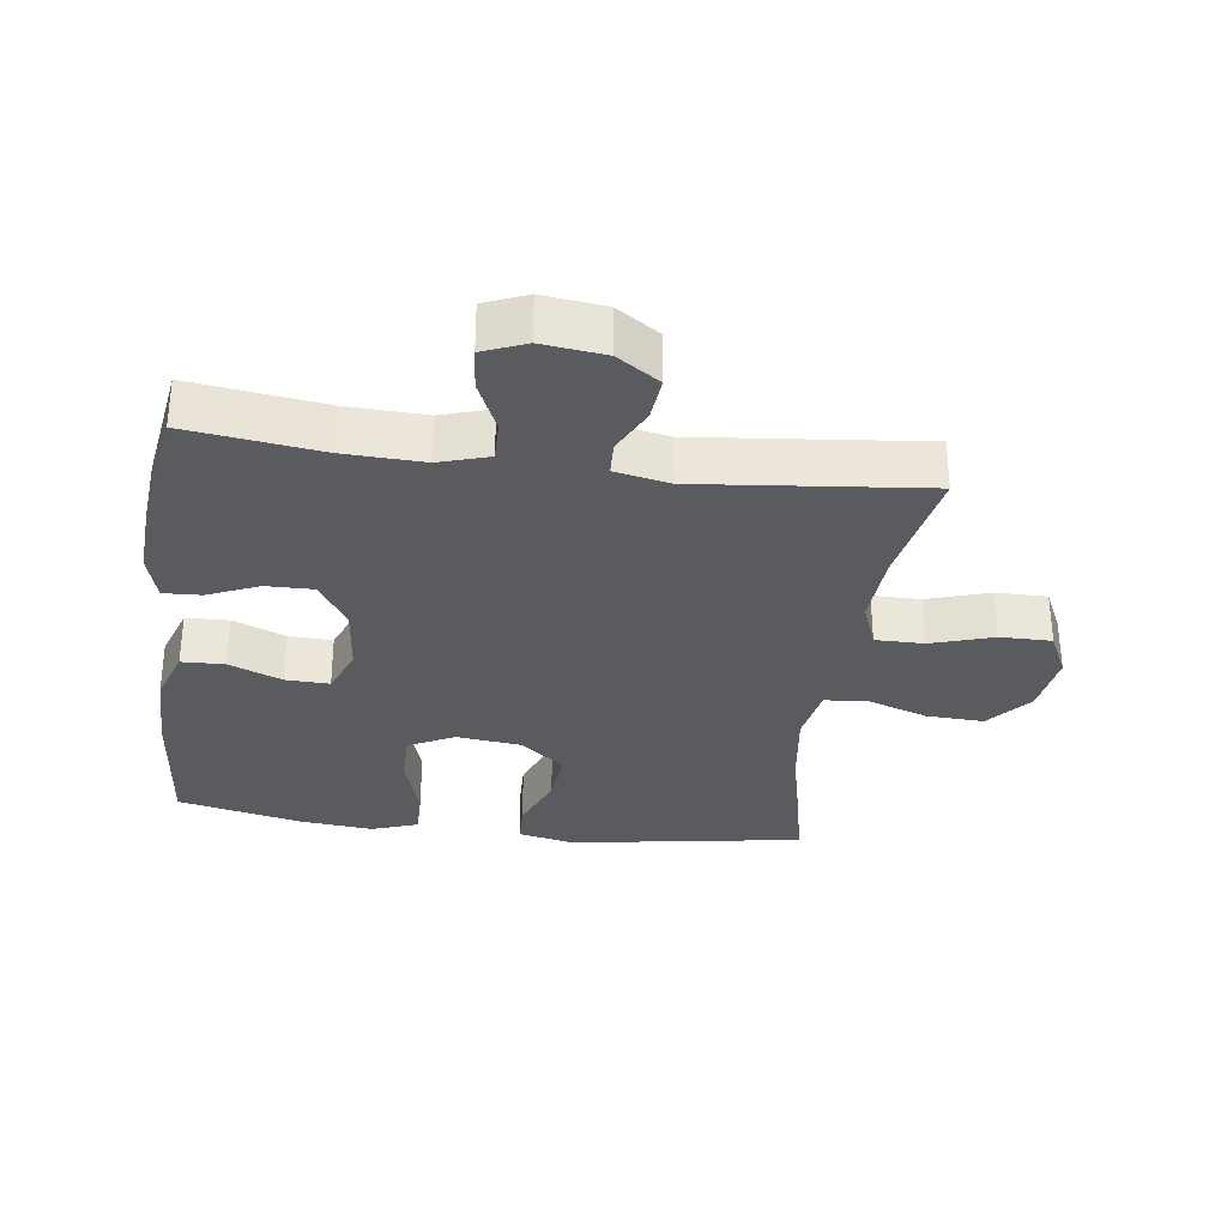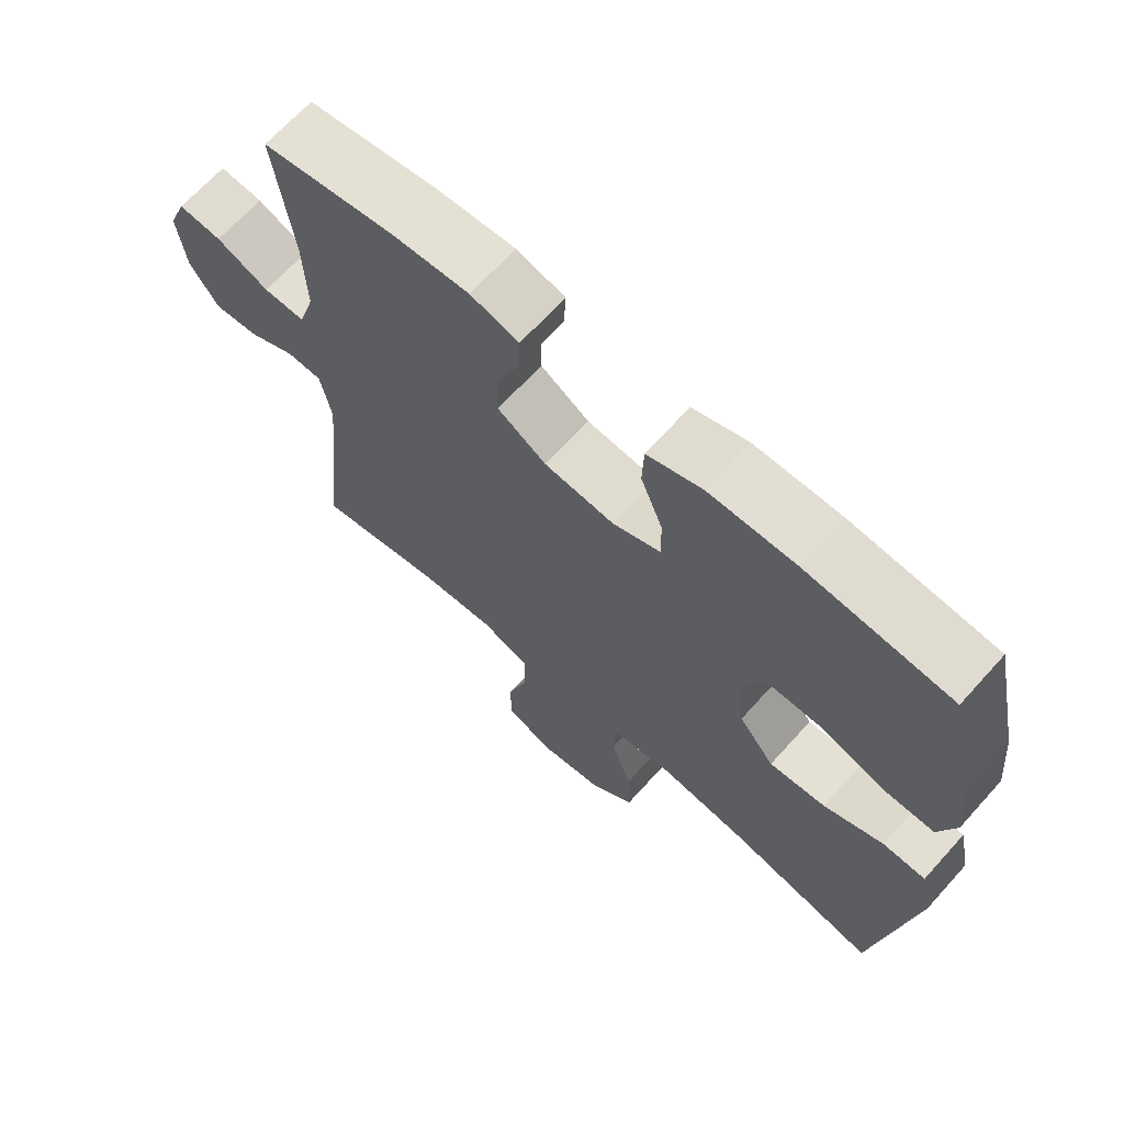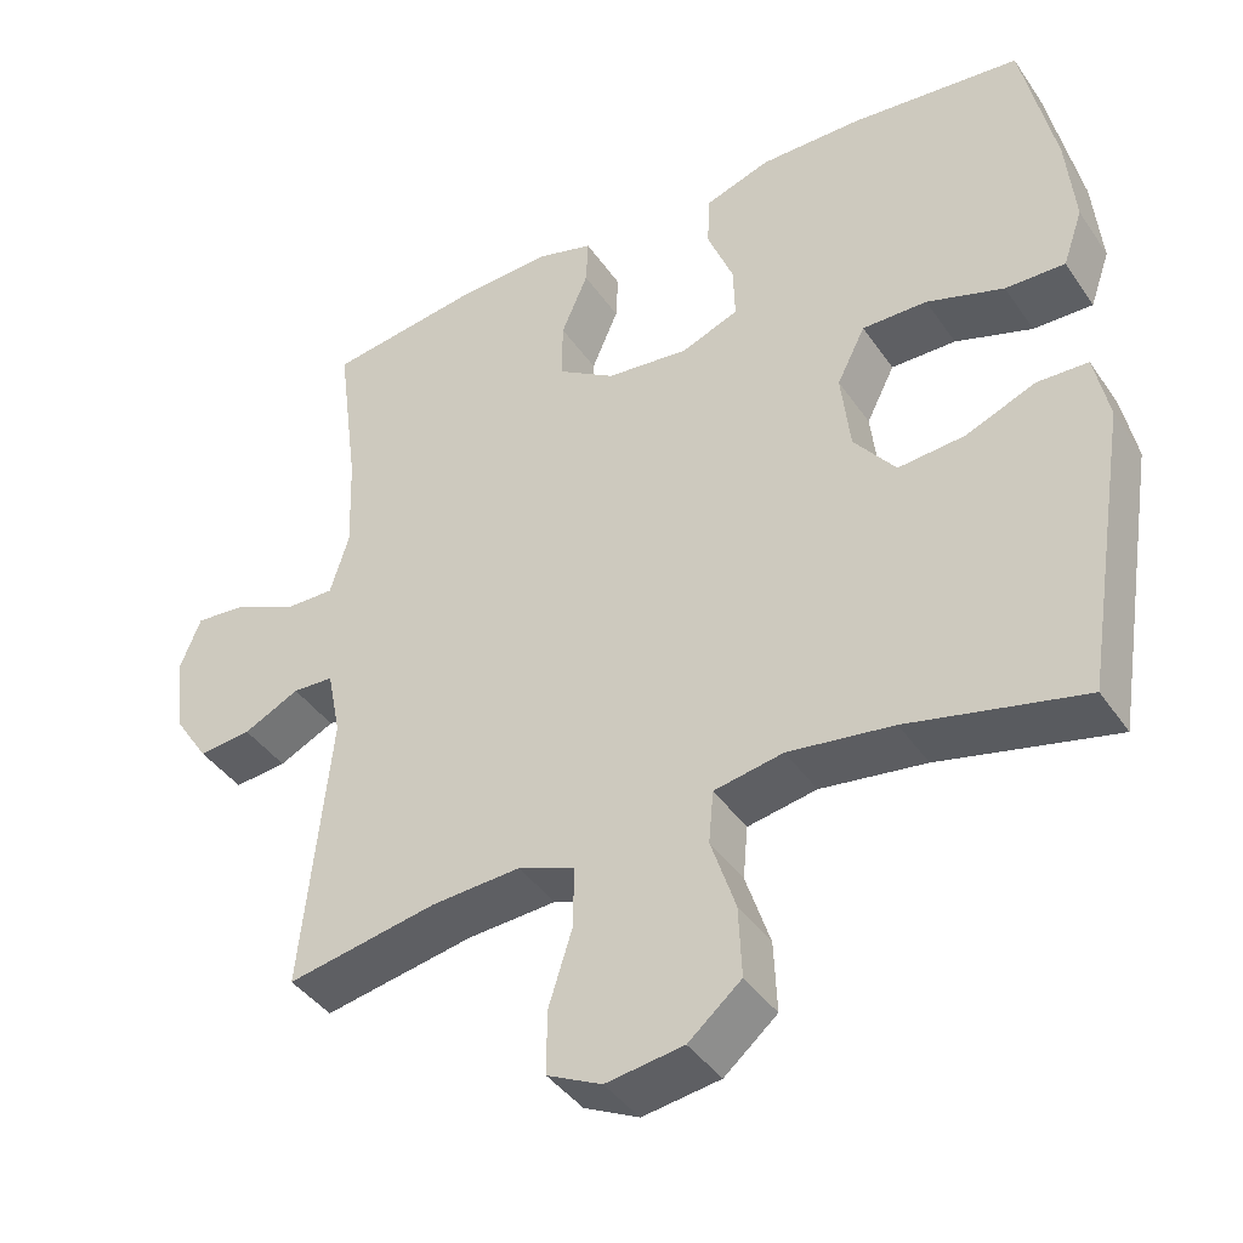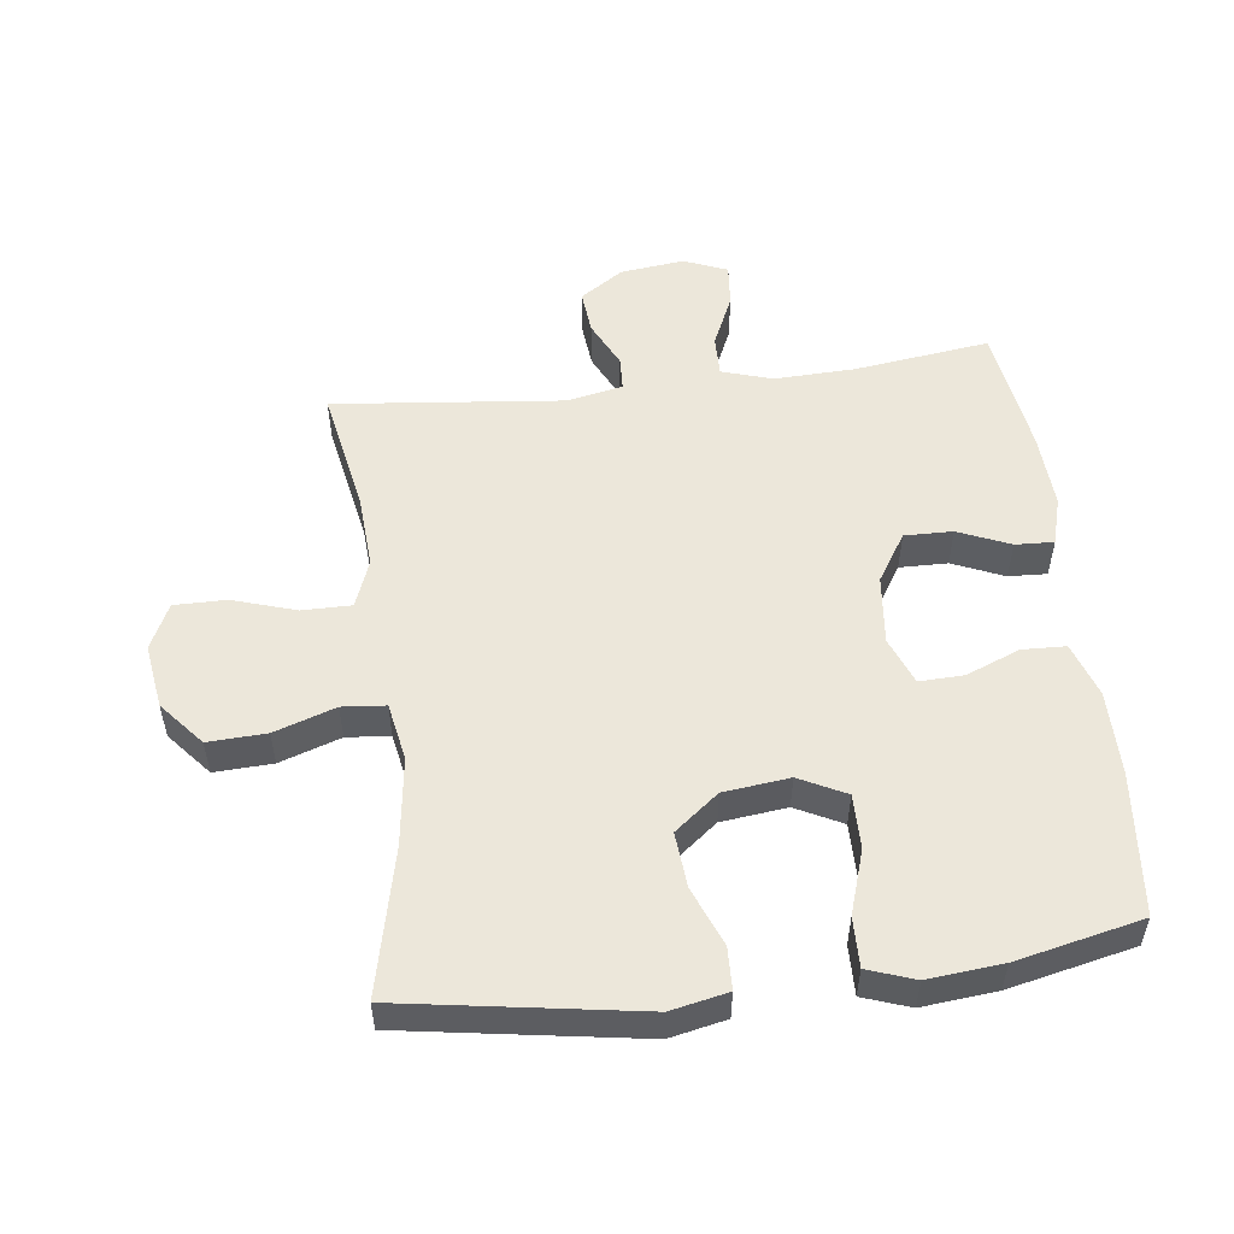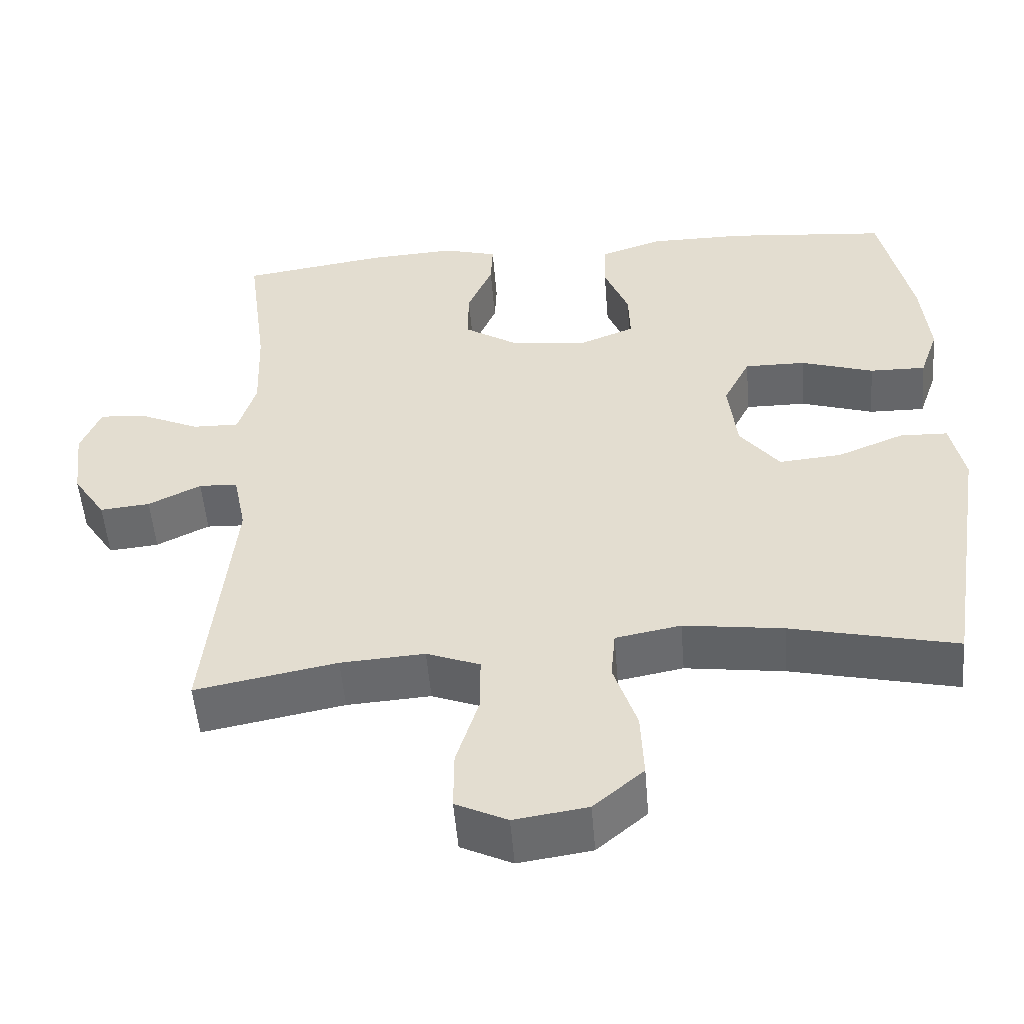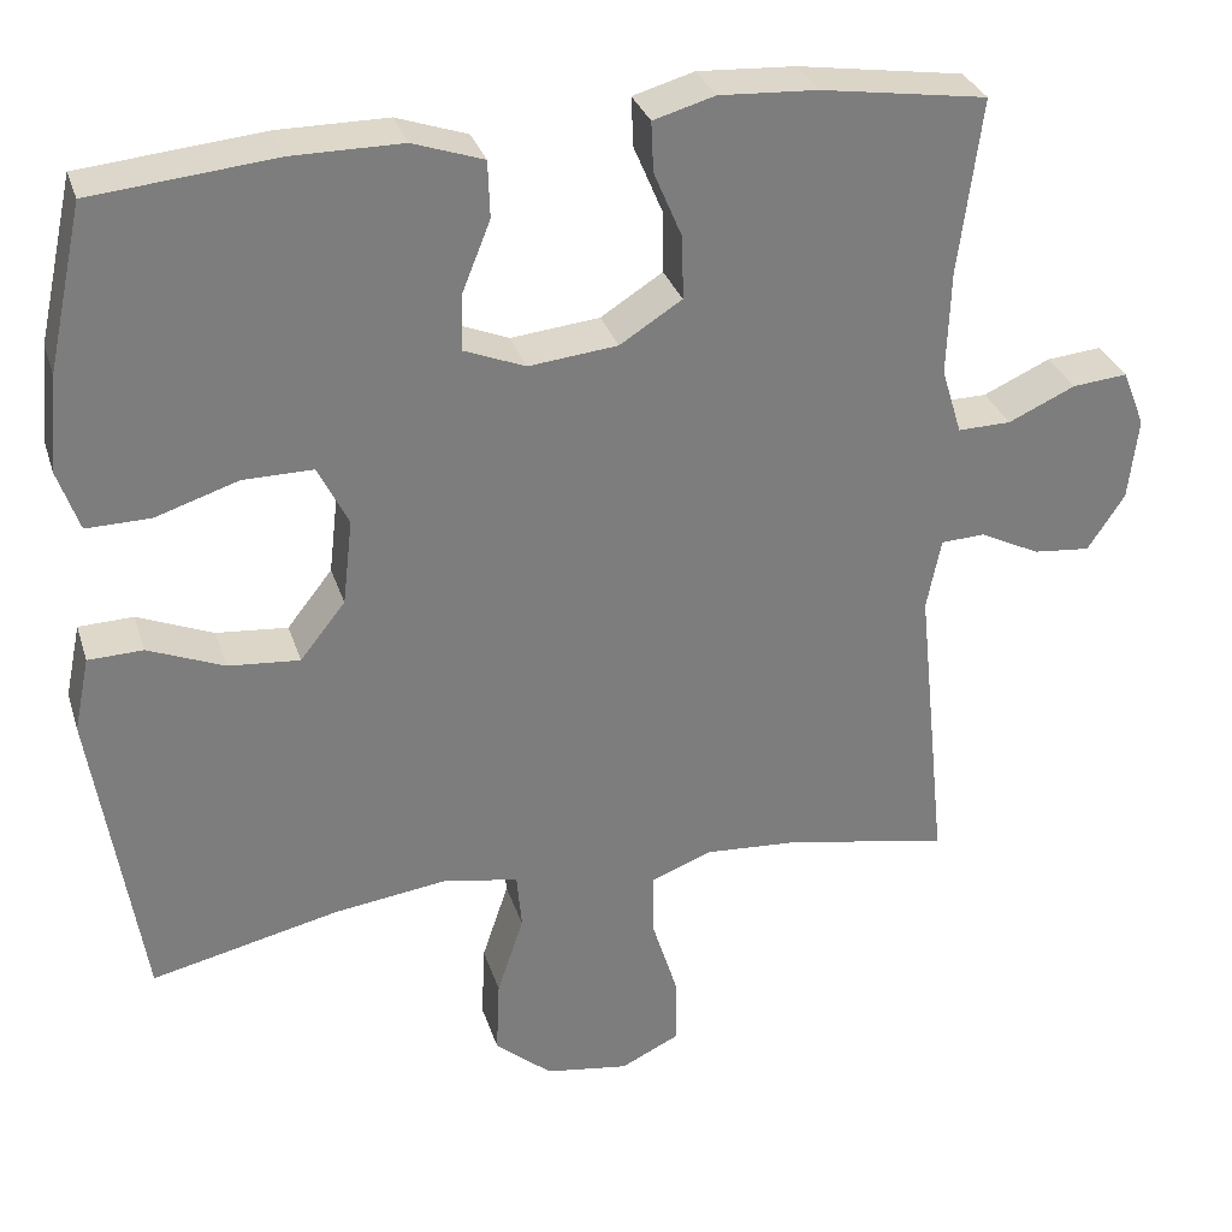
<metadata>
{"format":"obj","ext":"obj","renderer":"f3d","projection":"perspective","resolution":1024,"background":"white","views":[{"elev":-32.3,"azim":82.4,"up":"+Y"},{"elev":67.2,"azim":-138.0,"up":"+Z"},{"elev":-40.8,"azim":-148.8,"up":"+Z"},{"elev":53.7,"azim":-97.0,"up":"+Y"},{"elev":-52.1,"azim":-175.4,"up":"+Z"},{"elev":31.0,"azim":-16.4,"up":"+Z"}]}
</metadata>
<code>
o path5696
v -0.5683 0.0375 0.3392
v -0.5792 0.0375 0.2241
v -0.5539 0.0375 0.1515
v -0.4778 0.0375 0.1528
v -0.3789 0.0375 0.1849
v -0.2959 0.0375 0.1854
v -0.2597 0.0375 0.1134
v -0.2716 0.0375 0.01151
v -0.3252 0.0375 -0.05655
v -0.4103 0.0375 -0.04908
v -0.5005 0.0375 -0.01229
v -0.5655 0.0375 -0.01436
v -0.5839 0.0375 -0.1024
v -0.5258 0.0375 -0.4681
v -0.3011 0.0375 -0.4168
v -0.1664 0.0375 -0.3986
v -0.07795 0.0375 -0.4152
v -0.07197 0.0375 -0.4822
v -0.1036 0.0375 -0.5769
v -0.1076 0.0375 -0.6669
v -0.03992 0.0375 -0.7245
v 0.0594 0.0375 -0.7394
v 0.1292 0.0375 -0.7058
v 0.1287 0.0375 -0.6251
v 0.09804 0.0375 -0.5279
v 0.09782 0.0375 -0.4516
v 0.1702 0.0375 -0.4239
v 0.2842 0.0375 -0.4314
v 0.4761 0.0375 -0.4681
v 0.4391 0.0375 -0.1129
v 0.4563 0.0375 -0.02731
v 0.5086 0.0375 -0.02503
v 0.58 0.0375 -0.06033
v 0.6478 0.0375 -0.06696
v 0.692 0.0375 -0.000261
v 0.7036 0.0375 0.0982
v 0.6766 0.0375 0.1653
v 0.6111 0.0375 0.1591
v 0.5315 0.0375 0.1231
v 0.4685 0.0375 0.1219
v 0.4444 0.0375 0.2004
v 0.4488 0.0375 0.3244
v 0.4761 0.0375 0.5336
v 0.2783 0.0375 0.5635
v 0.1613 0.0375 0.5702
v 0.0881 0.0375 0.5494
v 0.09082 0.0375 0.4899
v 0.1248 0.0375 0.4101
v 0.1261 0.0375 0.3356
v 0.0523 0.0375 0.2888
v -0.05345 0.0375 0.2777
v -0.1265 0.0375 0.307
v -0.1242 0.0375 0.3755
v -0.09098 0.0375 0.4587
v -0.09331 0.0375 0.5259
v -0.1772 0.0375 0.5546
v -0.3074 0.0375 0.5547
v -0.5258 0.0375 0.5336
v -0.5683 -0.0375 0.3392
v -0.5792 -0.0375 0.2241
v -0.5539 -0.0375 0.1515
v -0.4778 -0.0375 0.1528
v -0.3789 -0.0375 0.1849
v -0.2959 -0.0375 0.1854
v -0.2597 -0.0375 0.1134
v -0.2716 -0.0375 0.01151
v -0.3252 -0.0375 -0.05655
v -0.4103 -0.0375 -0.04908
v -0.5005 -0.0375 -0.01229
v -0.5655 -0.0375 -0.01436
v -0.5839 -0.0375 -0.1024
v -0.5258 -0.0375 -0.4681
v -0.3011 -0.0375 -0.4168
v -0.1664 -0.0375 -0.3986
v -0.07795 -0.0375 -0.4152
v -0.07197 -0.0375 -0.4822
v -0.1036 -0.0375 -0.5769
v -0.1076 -0.0375 -0.6669
v -0.03992 -0.0375 -0.7245
v 0.0594 -0.0375 -0.7394
v 0.1292 -0.0375 -0.7058
v 0.1287 -0.0375 -0.6251
v 0.09804 -0.0375 -0.5279
v 0.09782 -0.0375 -0.4516
v 0.1702 -0.0375 -0.4239
v 0.2842 -0.0375 -0.4314
v 0.4761 -0.0375 -0.4681
v 0.4391 -0.0375 -0.1129
v 0.4563 -0.0375 -0.02731
v 0.5086 -0.0375 -0.02503
v 0.58 -0.0375 -0.06033
v 0.6478 -0.0375 -0.06696
v 0.692 -0.0375 -0.000261
v 0.7036 -0.0375 0.0982
v 0.6766 -0.0375 0.1653
v 0.6111 -0.0375 0.1591
v 0.5315 -0.0375 0.1231
v 0.4685 -0.0375 0.1219
v 0.4444 -0.0375 0.2004
v 0.4488 -0.0375 0.3244
v 0.4761 -0.0375 0.5336
v 0.2783 -0.0375 0.5635
v 0.1613 -0.0375 0.5702
v 0.0881 -0.0375 0.5494
v 0.09082 -0.0375 0.4899
v 0.1248 -0.0375 0.4101
v 0.1261 -0.0375 0.3356
v 0.0523 -0.0375 0.2888
v -0.05345 -0.0375 0.2777
v -0.1265 -0.0375 0.307
v -0.1242 -0.0375 0.3755
v -0.09098 -0.0375 0.4587
v -0.09331 -0.0375 0.5259
v -0.1772 -0.0375 0.5546
v -0.3074 -0.0375 0.5547
v -0.5258 -0.0375 0.5336
v 0.2783 0.0375 0.5635
v 0.1613 0.0375 0.5702
v 0.0881 0.0375 0.5494
v 0.0881 0.0375 0.5494
v -0.1772 0.0375 0.5546
v -0.3074 0.0375 0.5547
v -0.09331 0.0375 0.5259
v -0.09331 0.0375 0.5259
v 0.09082 0.0375 0.4899
v 0.4761 0.0375 0.5336
v 0.4761 0.0375 0.5336
v -0.5258 0.0375 0.5336
v -0.5258 0.0375 0.5336
v -0.09098 0.0375 0.4587
v 0.1248 0.0375 0.4101
v -0.1242 0.0375 0.3755
v -0.5683 0.0375 0.3392
v 0.4488 0.0375 0.3244
v 0.1261 0.0375 0.3356
v -0.1265 0.0375 0.307
v -0.1265 0.0375 0.307
v -0.5792 0.0375 0.2241
v 0.0523 0.0375 0.2888
v 0.4444 0.0375 0.2004
v -0.05345 0.0375 0.2777
v -0.5539 0.0375 0.1515
v -0.5539 0.0375 0.1515
v 0.4685 0.0375 0.1219
v 0.4685 0.0375 0.1219
v -0.3789 0.0375 0.1849
v -0.2959 0.0375 0.1854
v -0.2959 0.0375 0.1854
v -0.2597 0.0375 0.1134
v -0.4778 0.0375 0.1528
v 0.7036 0.0375 0.0982
v 0.6766 0.0375 0.1653
v 0.6766 0.0375 0.1653
v 0.6111 0.0375 0.1591
v 0.5315 0.0375 0.1231
v -0.2716 0.0375 0.01151
v 0.692 0.0375 -0.000261
v -0.3252 0.0375 -0.05655
v 0.6478 0.0375 -0.06696
v 0.6478 0.0375 -0.06696
v -0.4103 0.0375 -0.04908
v -0.5005 0.0375 -0.01229
v -0.5655 0.0375 -0.01436
v -0.5655 0.0375 -0.01436
v -0.5839 0.0375 -0.1024
v 0.58 0.0375 -0.06033
v 0.5086 0.0375 -0.02503
v 0.4563 0.0375 -0.02731
v 0.4563 0.0375 -0.02731
v 0.4391 0.0375 -0.1129
v 0.4761 0.0375 -0.4681
v 0.4761 0.0375 -0.4681
v 0.1702 0.0375 -0.4239
v 0.2842 0.0375 -0.4314
v -0.1664 0.0375 -0.3986
v -0.07795 0.0375 -0.4152
v -0.07795 0.0375 -0.4152
v -0.3011 0.0375 -0.4168
v -0.07197 0.0375 -0.4822
v 0.09782 0.0375 -0.4516
v 0.09782 0.0375 -0.4516
v -0.5258 0.0375 -0.4681
v -0.5258 0.0375 -0.4681
v 0.09804 0.0375 -0.5279
v -0.1036 0.0375 -0.5769
v 0.1287 0.0375 -0.6251
v -0.1076 0.0375 -0.6669
v 0.1292 0.0375 -0.7058
v 0.1292 0.0375 -0.7058
v -0.03992 0.0375 -0.7245
v 0.0594 0.0375 -0.7394
v 0.2783 -0.0375 0.5635
v 0.1613 -0.0375 0.5702
v 0.0881 -0.0375 0.5494
v 0.0881 -0.0375 0.5494
v -0.1772 -0.0375 0.5546
v -0.3074 -0.0375 0.5547
v -0.09331 -0.0375 0.5259
v -0.09331 -0.0375 0.5259
v 0.09082 -0.0375 0.4899
v 0.4761 -0.0375 0.5336
v 0.4761 -0.0375 0.5336
v -0.5258 -0.0375 0.5336
v -0.5258 -0.0375 0.5336
v -0.09098 -0.0375 0.4587
v 0.1248 -0.0375 0.4101
v -0.1242 -0.0375 0.3755
v -0.5683 -0.0375 0.3392
v 0.4488 -0.0375 0.3244
v 0.1261 -0.0375 0.3356
v -0.1265 -0.0375 0.307
v -0.1265 -0.0375 0.307
v -0.5792 -0.0375 0.2241
v 0.0523 -0.0375 0.2888
v 0.4444 -0.0375 0.2004
v -0.05345 -0.0375 0.2777
v -0.5539 -0.0375 0.1515
v -0.5539 -0.0375 0.1515
v 0.4685 -0.0375 0.1219
v 0.4685 -0.0375 0.1219
v -0.3789 -0.0375 0.1849
v -0.2959 -0.0375 0.1854
v -0.2959 -0.0375 0.1854
v -0.2597 -0.0375 0.1134
v -0.4778 -0.0375 0.1528
v 0.7036 -0.0375 0.0982
v 0.6766 -0.0375 0.1653
v 0.6766 -0.0375 0.1653
v 0.6111 -0.0375 0.1591
v 0.5315 -0.0375 0.1231
v -0.2716 -0.0375 0.01151
v 0.692 -0.0375 -0.000261
v -0.3252 -0.0375 -0.05655
v 0.6478 -0.0375 -0.06696
v 0.6478 -0.0375 -0.06696
v -0.4103 -0.0375 -0.04908
v -0.5005 -0.0375 -0.01229
v -0.5655 -0.0375 -0.01436
v -0.5655 -0.0375 -0.01436
v -0.5839 -0.0375 -0.1024
v 0.58 -0.0375 -0.06033
v 0.5086 -0.0375 -0.02503
v 0.4563 -0.0375 -0.02731
v 0.4563 -0.0375 -0.02731
v 0.4391 -0.0375 -0.1129
v 0.4761 -0.0375 -0.4681
v 0.4761 -0.0375 -0.4681
v 0.1702 -0.0375 -0.4239
v 0.2842 -0.0375 -0.4314
v -0.1664 -0.0375 -0.3986
v -0.07795 -0.0375 -0.4152
v -0.07795 -0.0375 -0.4152
v -0.3011 -0.0375 -0.4168
v -0.07197 -0.0375 -0.4822
v 0.09782 -0.0375 -0.4516
v 0.09782 -0.0375 -0.4516
v -0.5258 -0.0375 -0.4681
v -0.5258 -0.0375 -0.4681
v 0.09804 -0.0375 -0.5279
v -0.1036 -0.0375 -0.5769
v 0.1287 -0.0375 -0.6251
v -0.1076 -0.0375 -0.6669
v 0.1292 -0.0375 -0.7058
v 0.1292 -0.0375 -0.7058
v -0.03992 -0.0375 -0.7245
v 0.0594 -0.0375 -0.7394
f 251 248 231
f 253 233 236
f 248 245 231
f 231 216 224
f 243 214 245
f 259 255 254
f 254 255 251
f 192 209 201
f 193 206 192
f 227 229 226
f 197 207 196
f 242 219 243
f 230 232 229
f 236 237 240
f 210 209 206
f 219 242 230
f 263 261 266
f 250 231 233
f 219 215 214
f 222 197 221
f 224 211 222
f 249 245 248
f 265 261 260
f 245 214 231
f 234 232 241
f 257 253 240
f 259 260 261
f 215 209 210
f 255 248 251
f 240 253 236
f 222 211 207
f 241 230 242
f 232 230 241
f 226 229 232
f 214 215 210
f 243 219 214
f 206 193 200
f 225 213 217
f 250 233 253
f 266 261 265
f 222 207 197
f 251 231 250
f 225 208 213
f 196 205 198
f 260 259 254
f 208 197 203
f 196 207 205
f 231 214 216
f 262 265 260
f 200 193 194
f 240 237 238
f 216 211 224
f 192 206 209
f 245 249 246
f 197 208 221
f 221 208 225
f 44 45 103 102
f 45 120 195 103
f 56 57 115 114
f 124 56 114 199
f 46 47 105 104
f 127 44 102 202
f 57 129 204 115
f 54 55 113 112
f 47 48 106 105
f 53 54 112 111
f 58 1 59 116
f 42 43 101 100
f 48 49 107 106
f 137 53 111 212
f 1 2 60 59
f 49 50 108 107
f 41 42 100 99
f 51 52 110 109
f 50 51 109 108
f 2 143 218 60
f 145 41 99 220
f 5 148 223 63
f 6 7 65 64
f 4 5 63 62
f 3 4 62 61
f 36 153 228 94
f 37 38 96 95
f 38 39 97 96
f 39 40 98 97
f 7 8 66 65
f 35 36 94 93
f 8 9 67 66
f 160 35 93 235
f 10 11 69 68
f 11 164 239 69
f 12 13 71 70
f 33 34 92 91
f 32 33 91 90
f 169 32 90 244
f 30 31 89 88
f 9 10 68 67
f 172 30 88 247
f 27 28 86 85
f 16 177 252 74
f 15 16 74 73
f 17 18 76 75
f 181 27 85 256
f 183 15 73 258
f 13 14 72 71
f 25 26 84 83
f 28 29 87 86
f 18 19 77 76
f 24 25 83 82
f 19 20 78 77
f 189 24 82 264
f 20 21 79 78
f 22 23 81 80
f 21 22 80 79
f 176 156 173
f 178 161 158
f 173 156 170
f 156 149 141
f 168 170 139
f 184 179 180
f 179 176 180
f 117 126 134
f 118 117 131
f 152 151 154
f 122 121 132
f 167 168 144
f 155 154 157
f 161 165 162
f 135 131 134
f 144 155 167
f 188 191 186
f 175 158 156
f 144 139 140
f 147 146 122
f 149 147 136
f 174 173 170
f 190 185 186
f 170 156 139
f 159 166 157
f 182 165 178
f 184 186 185
f 140 135 134
f 180 176 173
f 165 161 178
f 147 132 136
f 166 167 155
f 157 166 155
f 151 157 154
f 139 135 140
f 168 139 144
f 131 125 118
f 150 142 138
f 175 178 158
f 191 190 186
f 147 122 132
f 176 175 156
f 150 138 133
f 121 123 130
f 185 179 184
f 133 128 122
f 121 130 132
f 156 141 139
f 187 185 190
f 125 119 118
f 165 163 162
f 141 149 136
f 117 134 131
f 170 171 174
f 122 146 133
f 146 150 133

</code>
